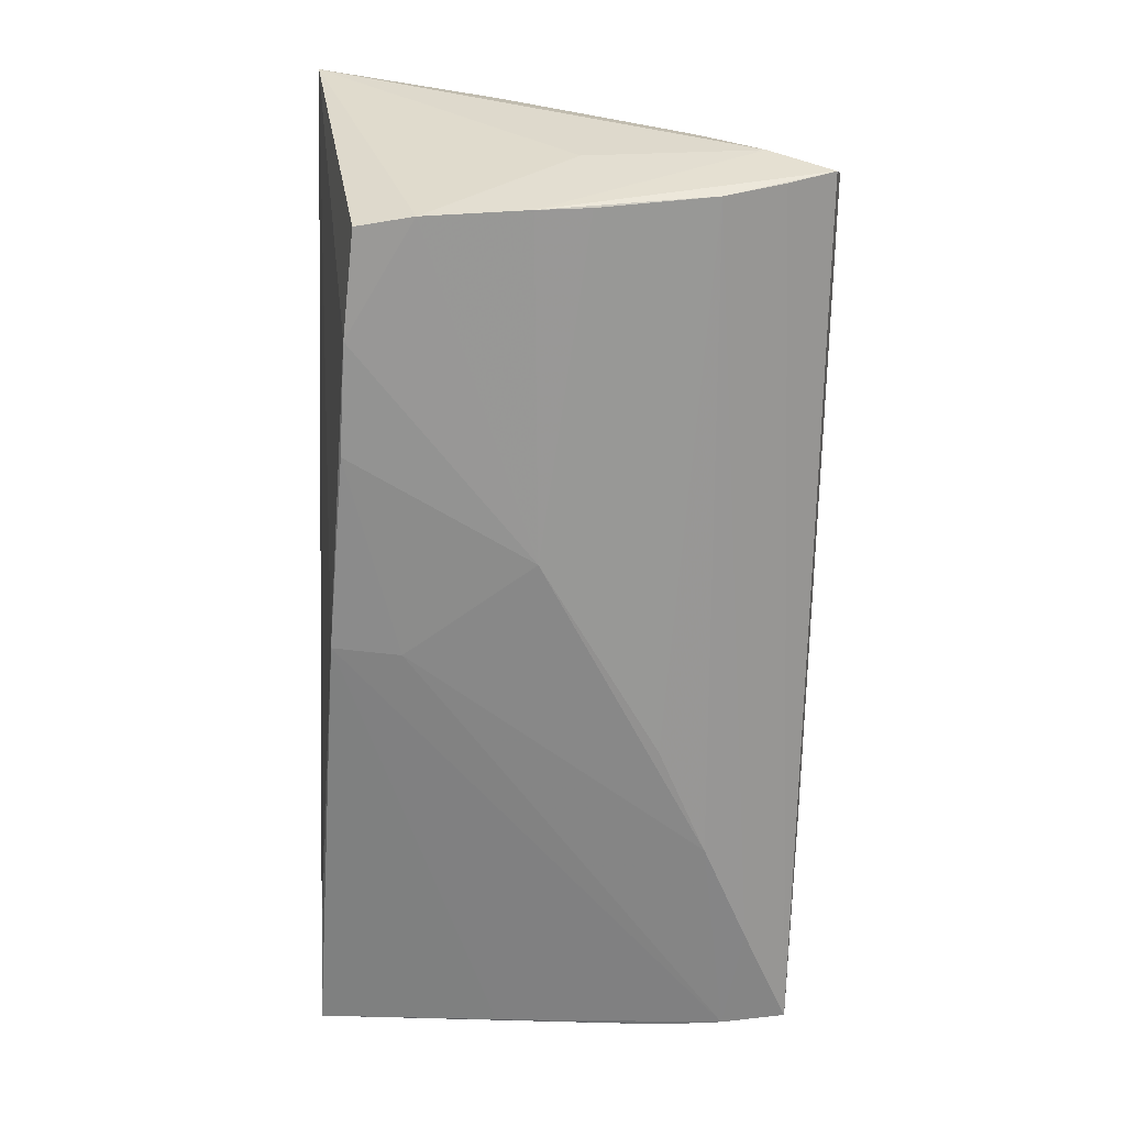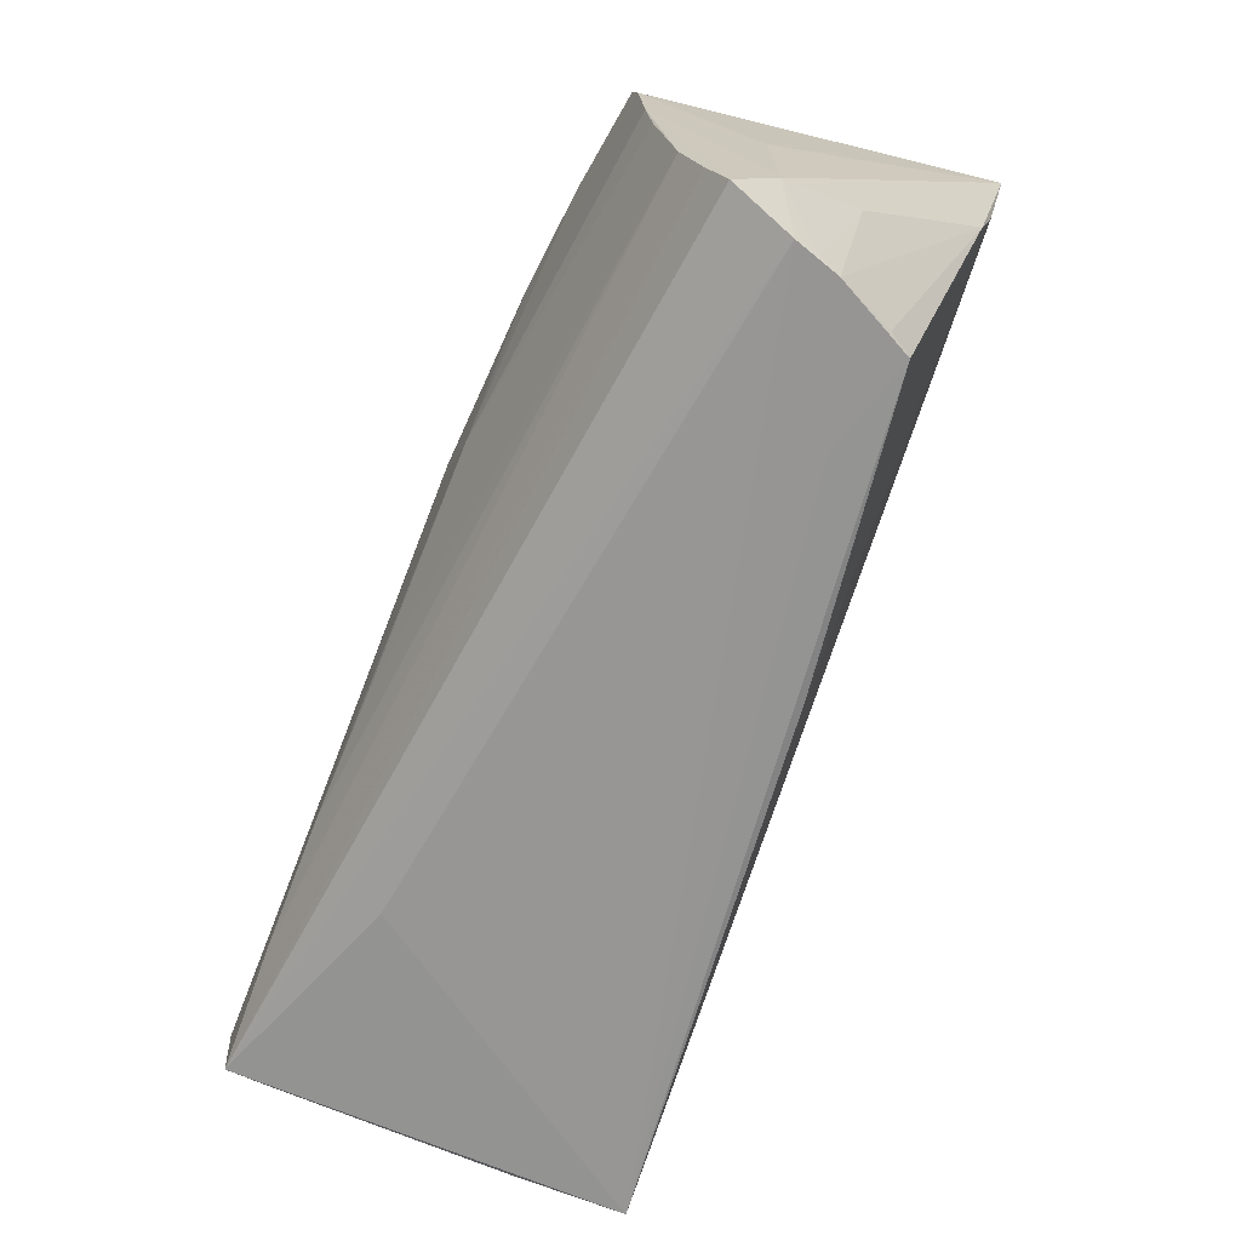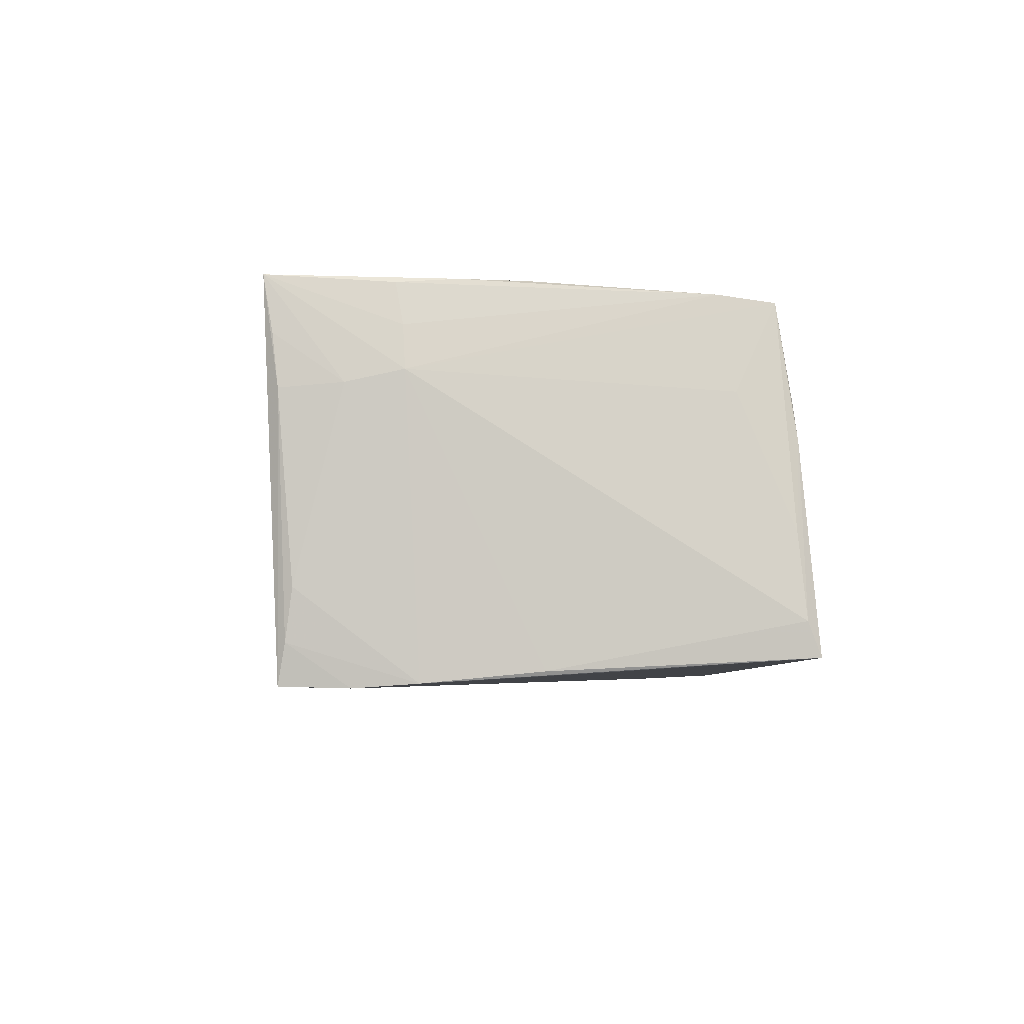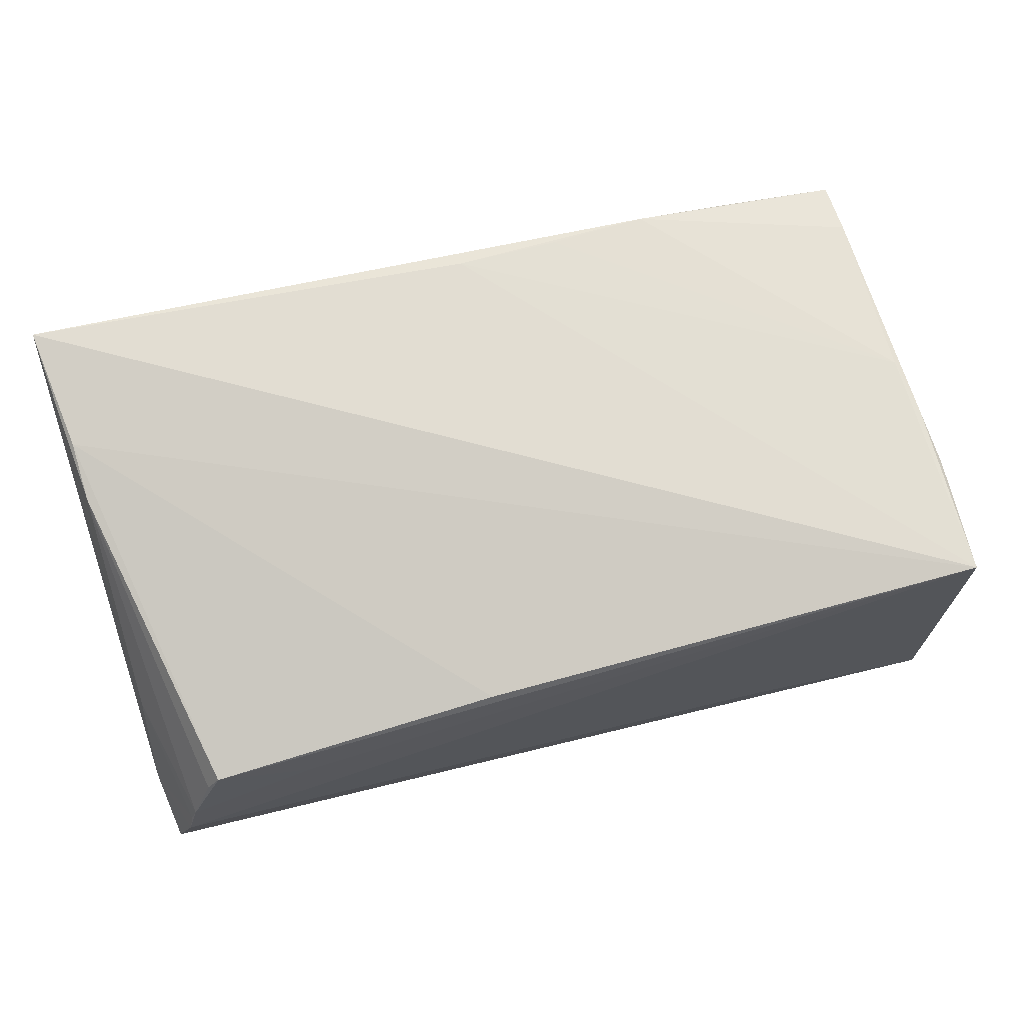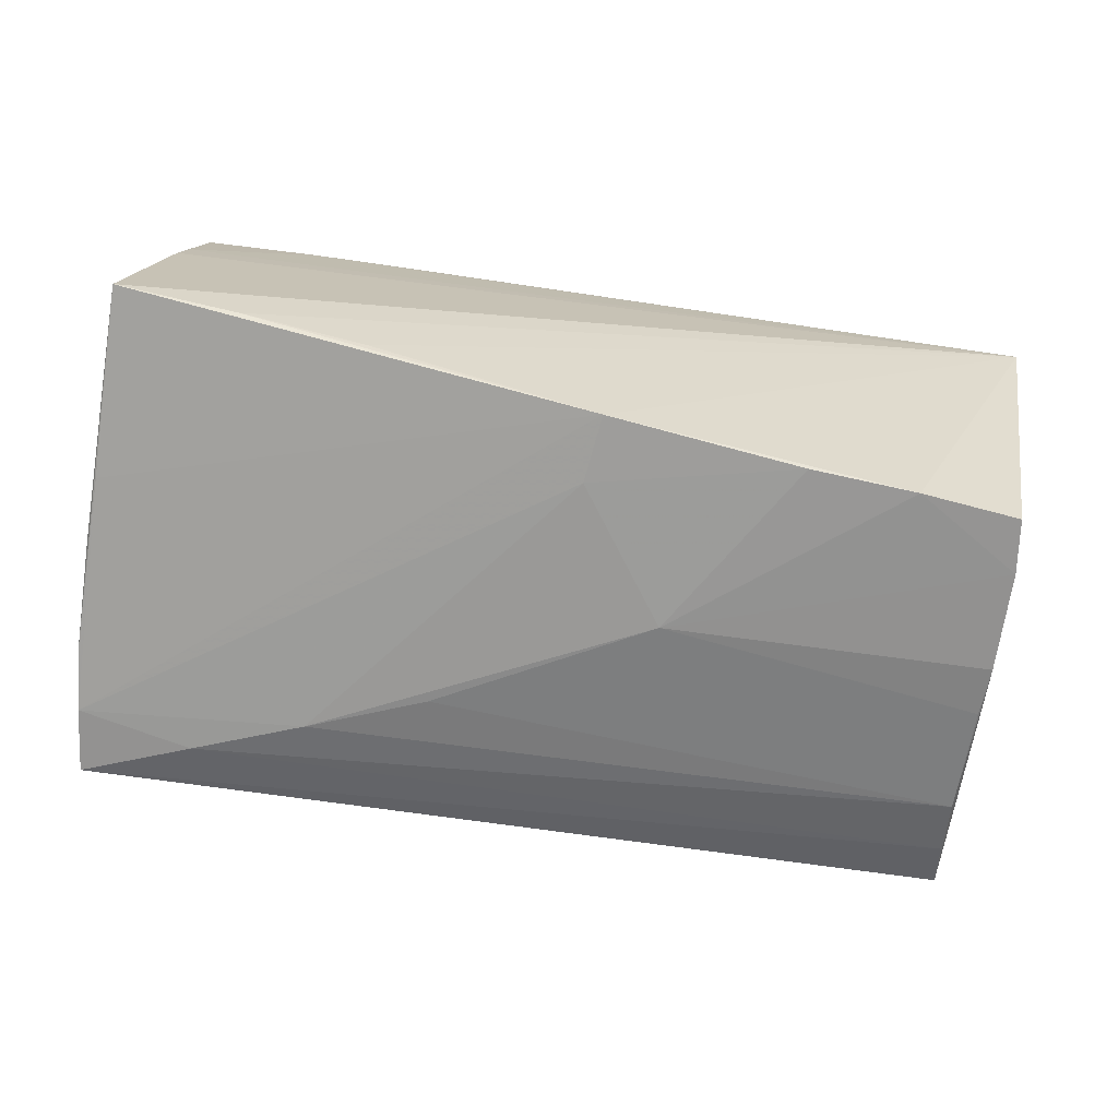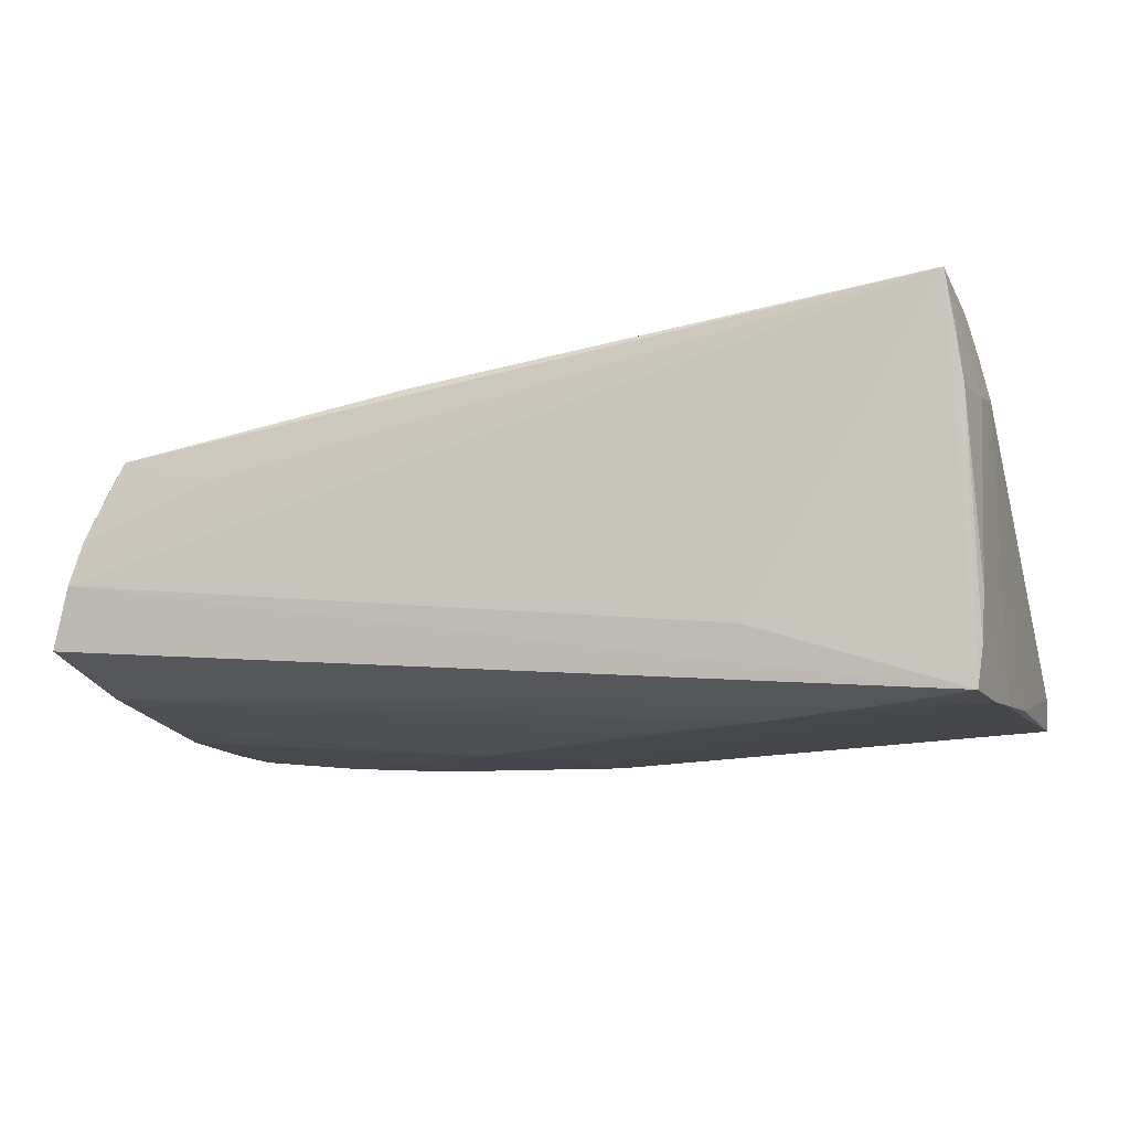
<metadata>
{"format":"obj","ext":"obj","renderer":"f3d","projection":"perspective","resolution":1024,"background":"white","views":[{"elev":-63.6,"azim":-90.5,"up":"+Z"},{"elev":-67.8,"azim":-113.8,"up":"+Y"},{"elev":-3.4,"azim":86.7,"up":"+Z"},{"elev":68.2,"azim":-14.6,"up":"+Z"},{"elev":-68.1,"azim":169.3,"up":"+Z"},{"elev":-12.1,"azim":16.5,"up":"+Z"}]}
</metadata>
<code>
v 6.913e-05 0.02681 -0.02246
v 0.05378 -0.02146 0.01098
v 0.05261 0.02883 0.004823
v 0.05117 -0.03052 0.02321
v 0.04174 0.02992 -0.01928
v 0.0007376 0.01858 -0.02284
v 0.02481 0.02759 0.02261
v 0.03712 0.02735 0.0215
v 0.05285 0.0219 0.01032
v -0.05609 0.03054 0.02321
v 0.05075 0.02672 0.02064
v 0.05528 0.0004722 -0.02054
v -0.01124 0.002883 -0.02321
v 0.05063 -0.001205 0.02286
v -0.02391 0.02478 -0.02234
v -0.05021 -0.03015 -0.0002859
v 0.05368 -0.02695 -0.0114
v 0.05206 -0.02942 0.01663
v 0.05337 -0.02772 -0.01743
v -0.05407 -0.001464 -0.007736
v 0.05422 -0.01483 0.01241
v 0.0515 -0.008859 0.02289
v -3.207e-05 0.02674 0.02321
v 0.05508 0.008102 -0.0206
v 0.05184 0.02835 0.009356
v 0.0527 -0.02874 0.01044
v -0.05322 -0.02369 -0.01495
v 0.0538 -0.02056 -0.02239
v -0.04971 0.02273 -0.02047
v 0.02727 -0.01737 -0.02312
v -0.05085 0.01596 -0.02033
v -0.04734 -0.02917 0.006405
v 0.05088 0.02013 0.0215
v 0.05313 -0.01506 0.01748
v -0.05179 -0.03054 -0.00566
v 0.05474 0.0282 -0.005293
v 0.05193 -0.01589 0.02238
v 0.01278 0.02687 0.02292
v 0.05587 0.03054 -0.0191
v 0.0401 -0.0229 -0.02281
v 0.02746 0.02903 -0.01965
v -0.05157 -0.002795 -0.01918
v -0.05387 0.008135 0.01835
v 0.05277 -0.02852 -0.02219
v 0.01349 -0.01145 -0.02305
v -0.05493 -0.02194 -0.007888
v 0.05466 -0.01315 -0.02186
v -0.01012 -0.02922 0.01526
v 0.0557 0.0229 -0.01951
v 0.05609 0.02901 -0.0151
v -0.0372 0.02406 -0.02163
v -0.0457 -0.02931 0.009153
v -0.05408 0.01526 0.02041
v -0.05154 0.00351 -0.01995
v -0.05105 -0.03005 -0.002734
v -0.05235 -0.0166 -0.01709
v 0.0282 -0.02966 -0.01415
v -0.05409 -0.02922 -0.01311
v -0.05406 -0.01459 0.001737
v -0.03436 -0.03001 0.006025
f 46 10 20
f 59 10 46
f 4 10 53
f 17 47 21
f 9 21 50
f 11 21 9
f 39 3 50
f 10 3 39
f 51 29 10
f 48 52 4
f 4 53 48
f 48 53 52
f 52 53 43
f 10 59 43
f 43 53 10
f 57 44 4
f 4 35 57
f 57 35 44
f 4 52 60
f 60 35 4
f 55 59 46
f 46 35 55
f 23 10 4
f 23 7 10
f 14 23 4
f 8 7 11
f 10 7 8
f 50 21 12
f 21 47 12
f 12 39 50
f 4 44 26
f 47 17 19
f 19 26 44
f 17 26 19
f 36 9 50
f 11 9 36
f 50 3 36
f 36 3 11
f 4 21 34
f 34 37 4
f 5 41 10
f 10 39 5
f 10 41 1
f 1 51 10
f 41 5 1
f 1 5 39
f 46 20 54
f 16 55 35
f 16 60 52
f 35 60 16
f 16 43 59
f 59 55 16
f 11 7 33
f 7 14 33
f 37 34 33
f 33 21 11
f 33 34 21
f 4 37 22
f 22 14 4
f 37 33 22
f 22 33 14
f 7 23 38
f 38 14 7
f 23 14 38
f 11 3 25
f 25 8 11
f 25 3 10
f 10 8 25
f 47 39 49
f 49 12 47
f 39 12 49
f 4 26 18
f 2 17 21
f 2 26 17
f 2 18 26
f 2 21 4
f 4 18 2
f 28 19 44
f 47 19 28
f 29 51 31
f 31 54 20
f 51 13 31
f 31 13 54
f 10 29 31
f 31 20 10
f 46 54 58
f 58 54 56
f 58 35 46
f 44 35 58
f 52 43 32
f 32 16 52
f 43 16 32
f 24 1 39
f 24 28 1
f 24 39 47
f 47 28 24
f 51 1 15
f 15 13 51
f 56 54 42
f 42 13 56
f 54 13 42
f 40 28 44
f 44 58 27
f 27 58 56
f 27 40 44
f 56 40 27
f 6 15 1
f 13 15 6
f 1 28 6
f 56 13 45
f 28 40 30
f 30 6 28
f 30 40 56
f 56 45 30
f 13 6 30
f 30 45 13

</code>
